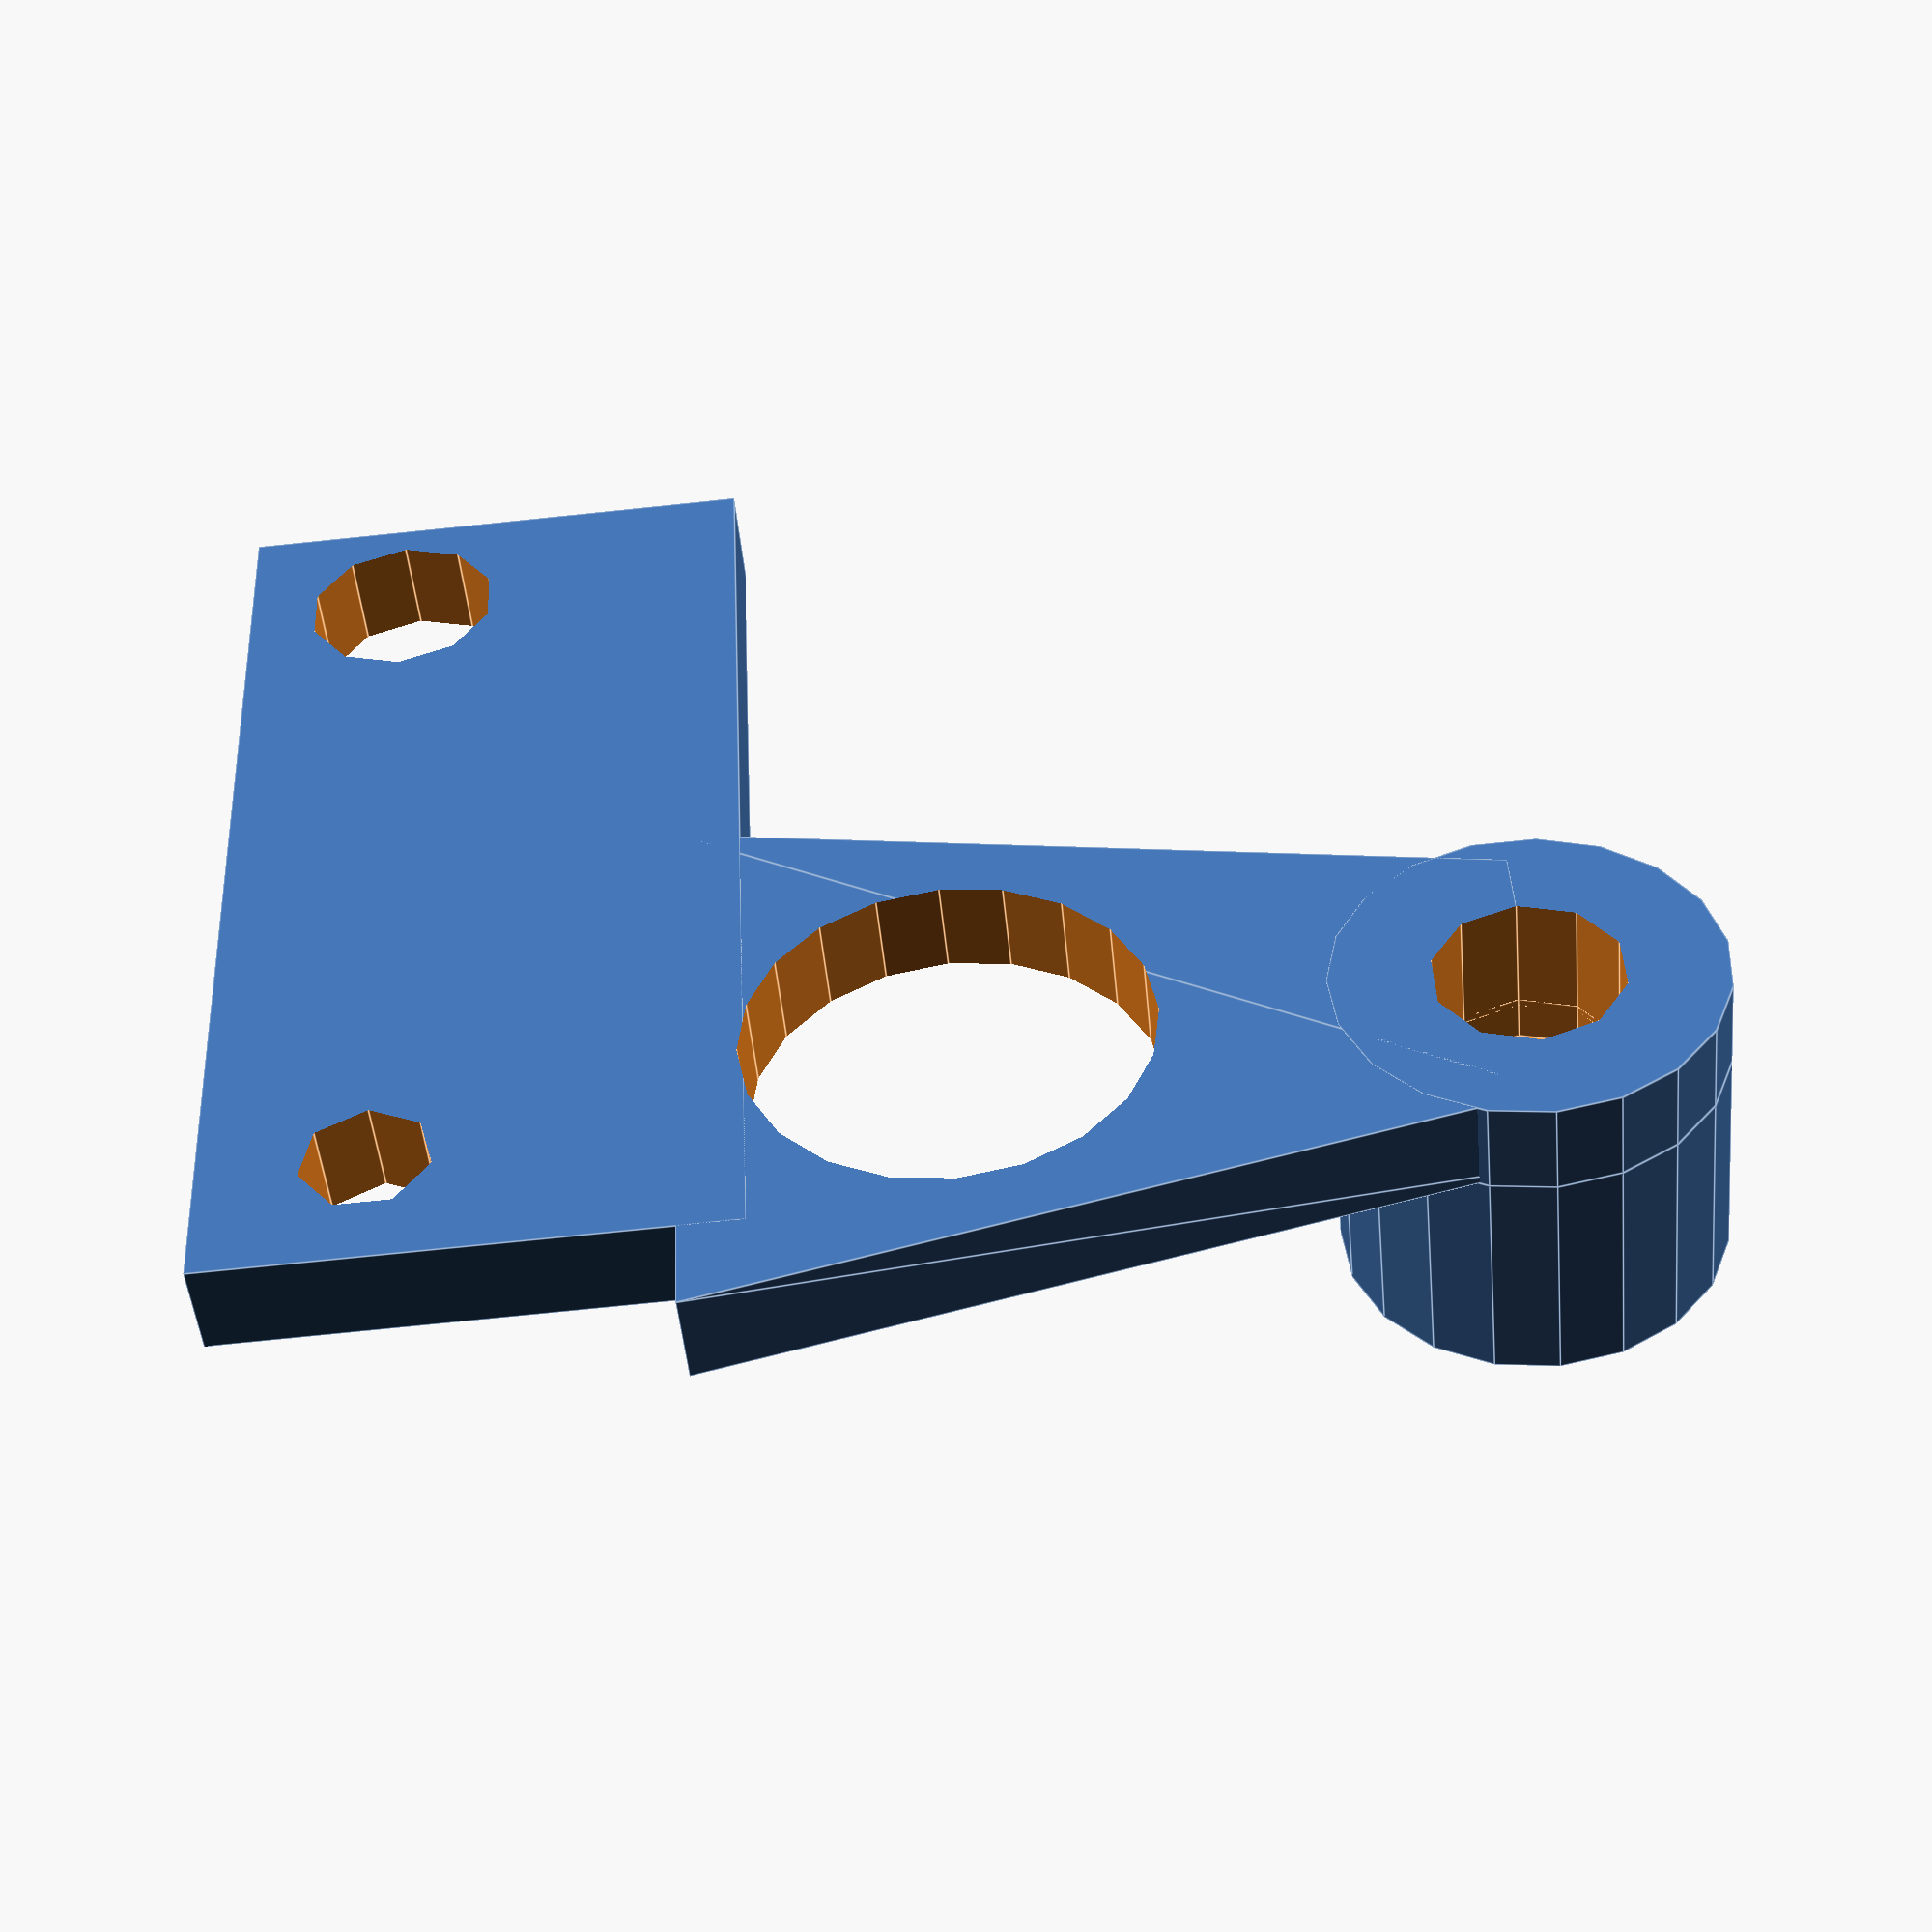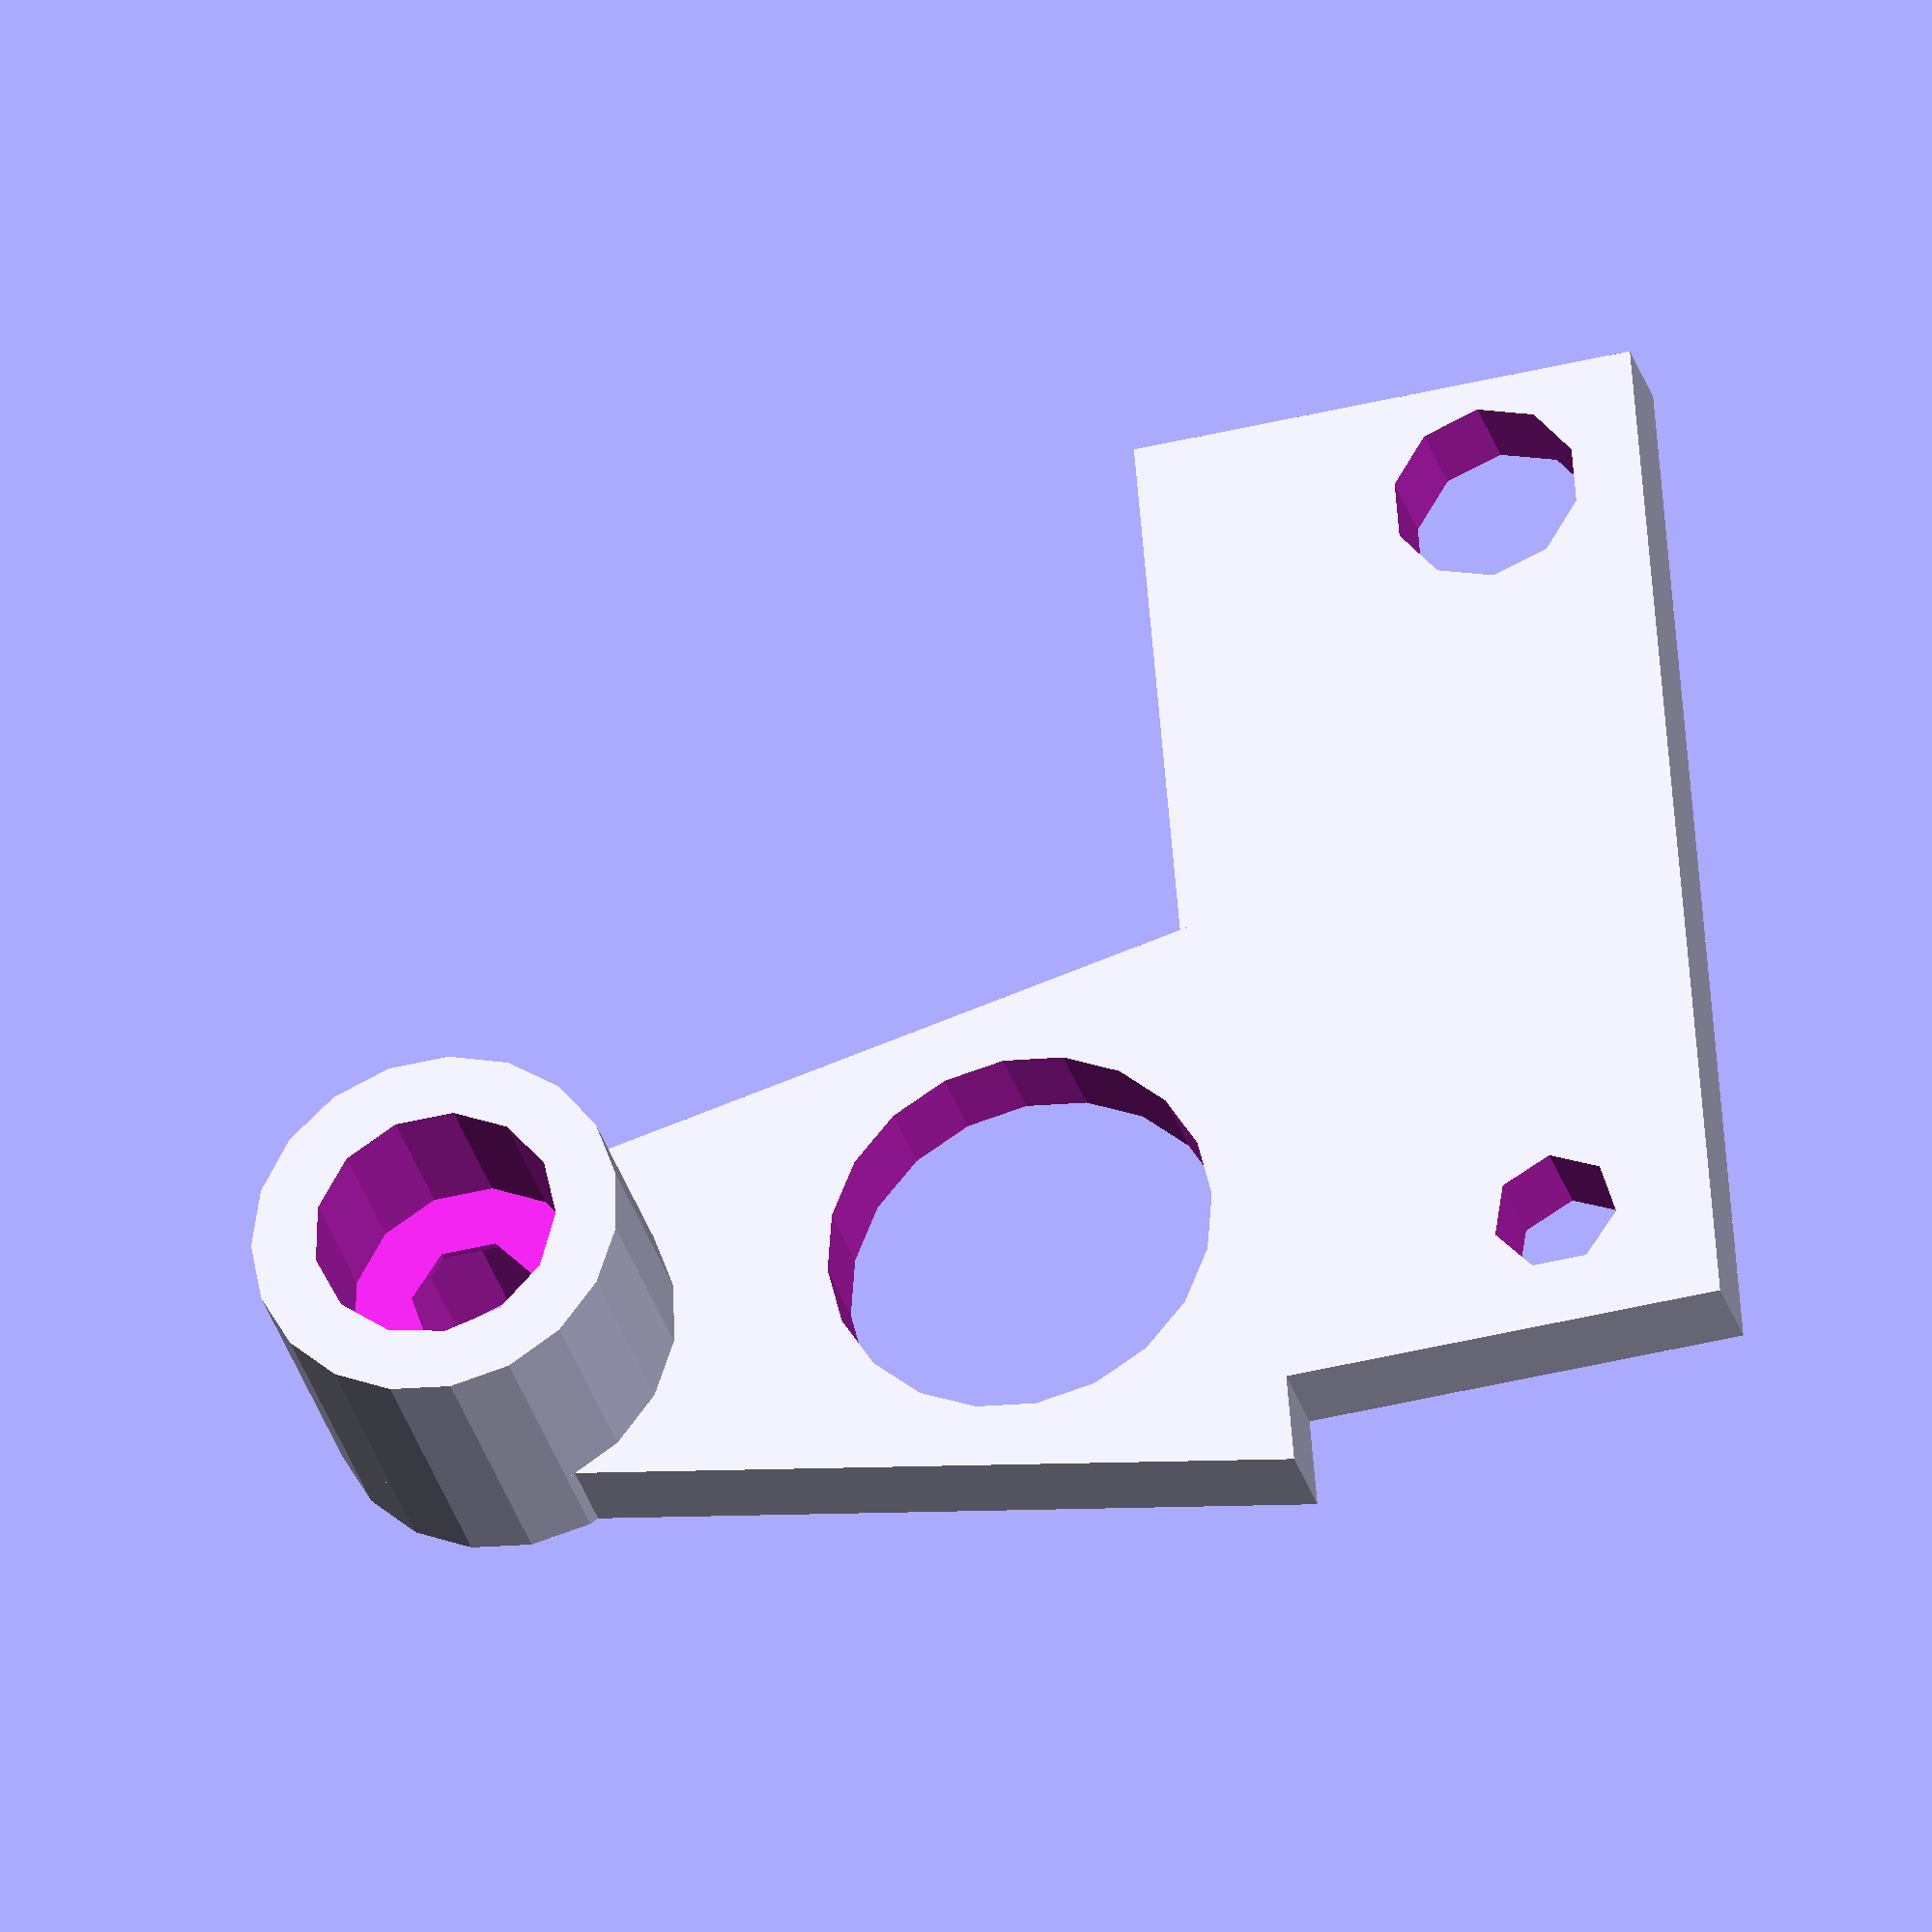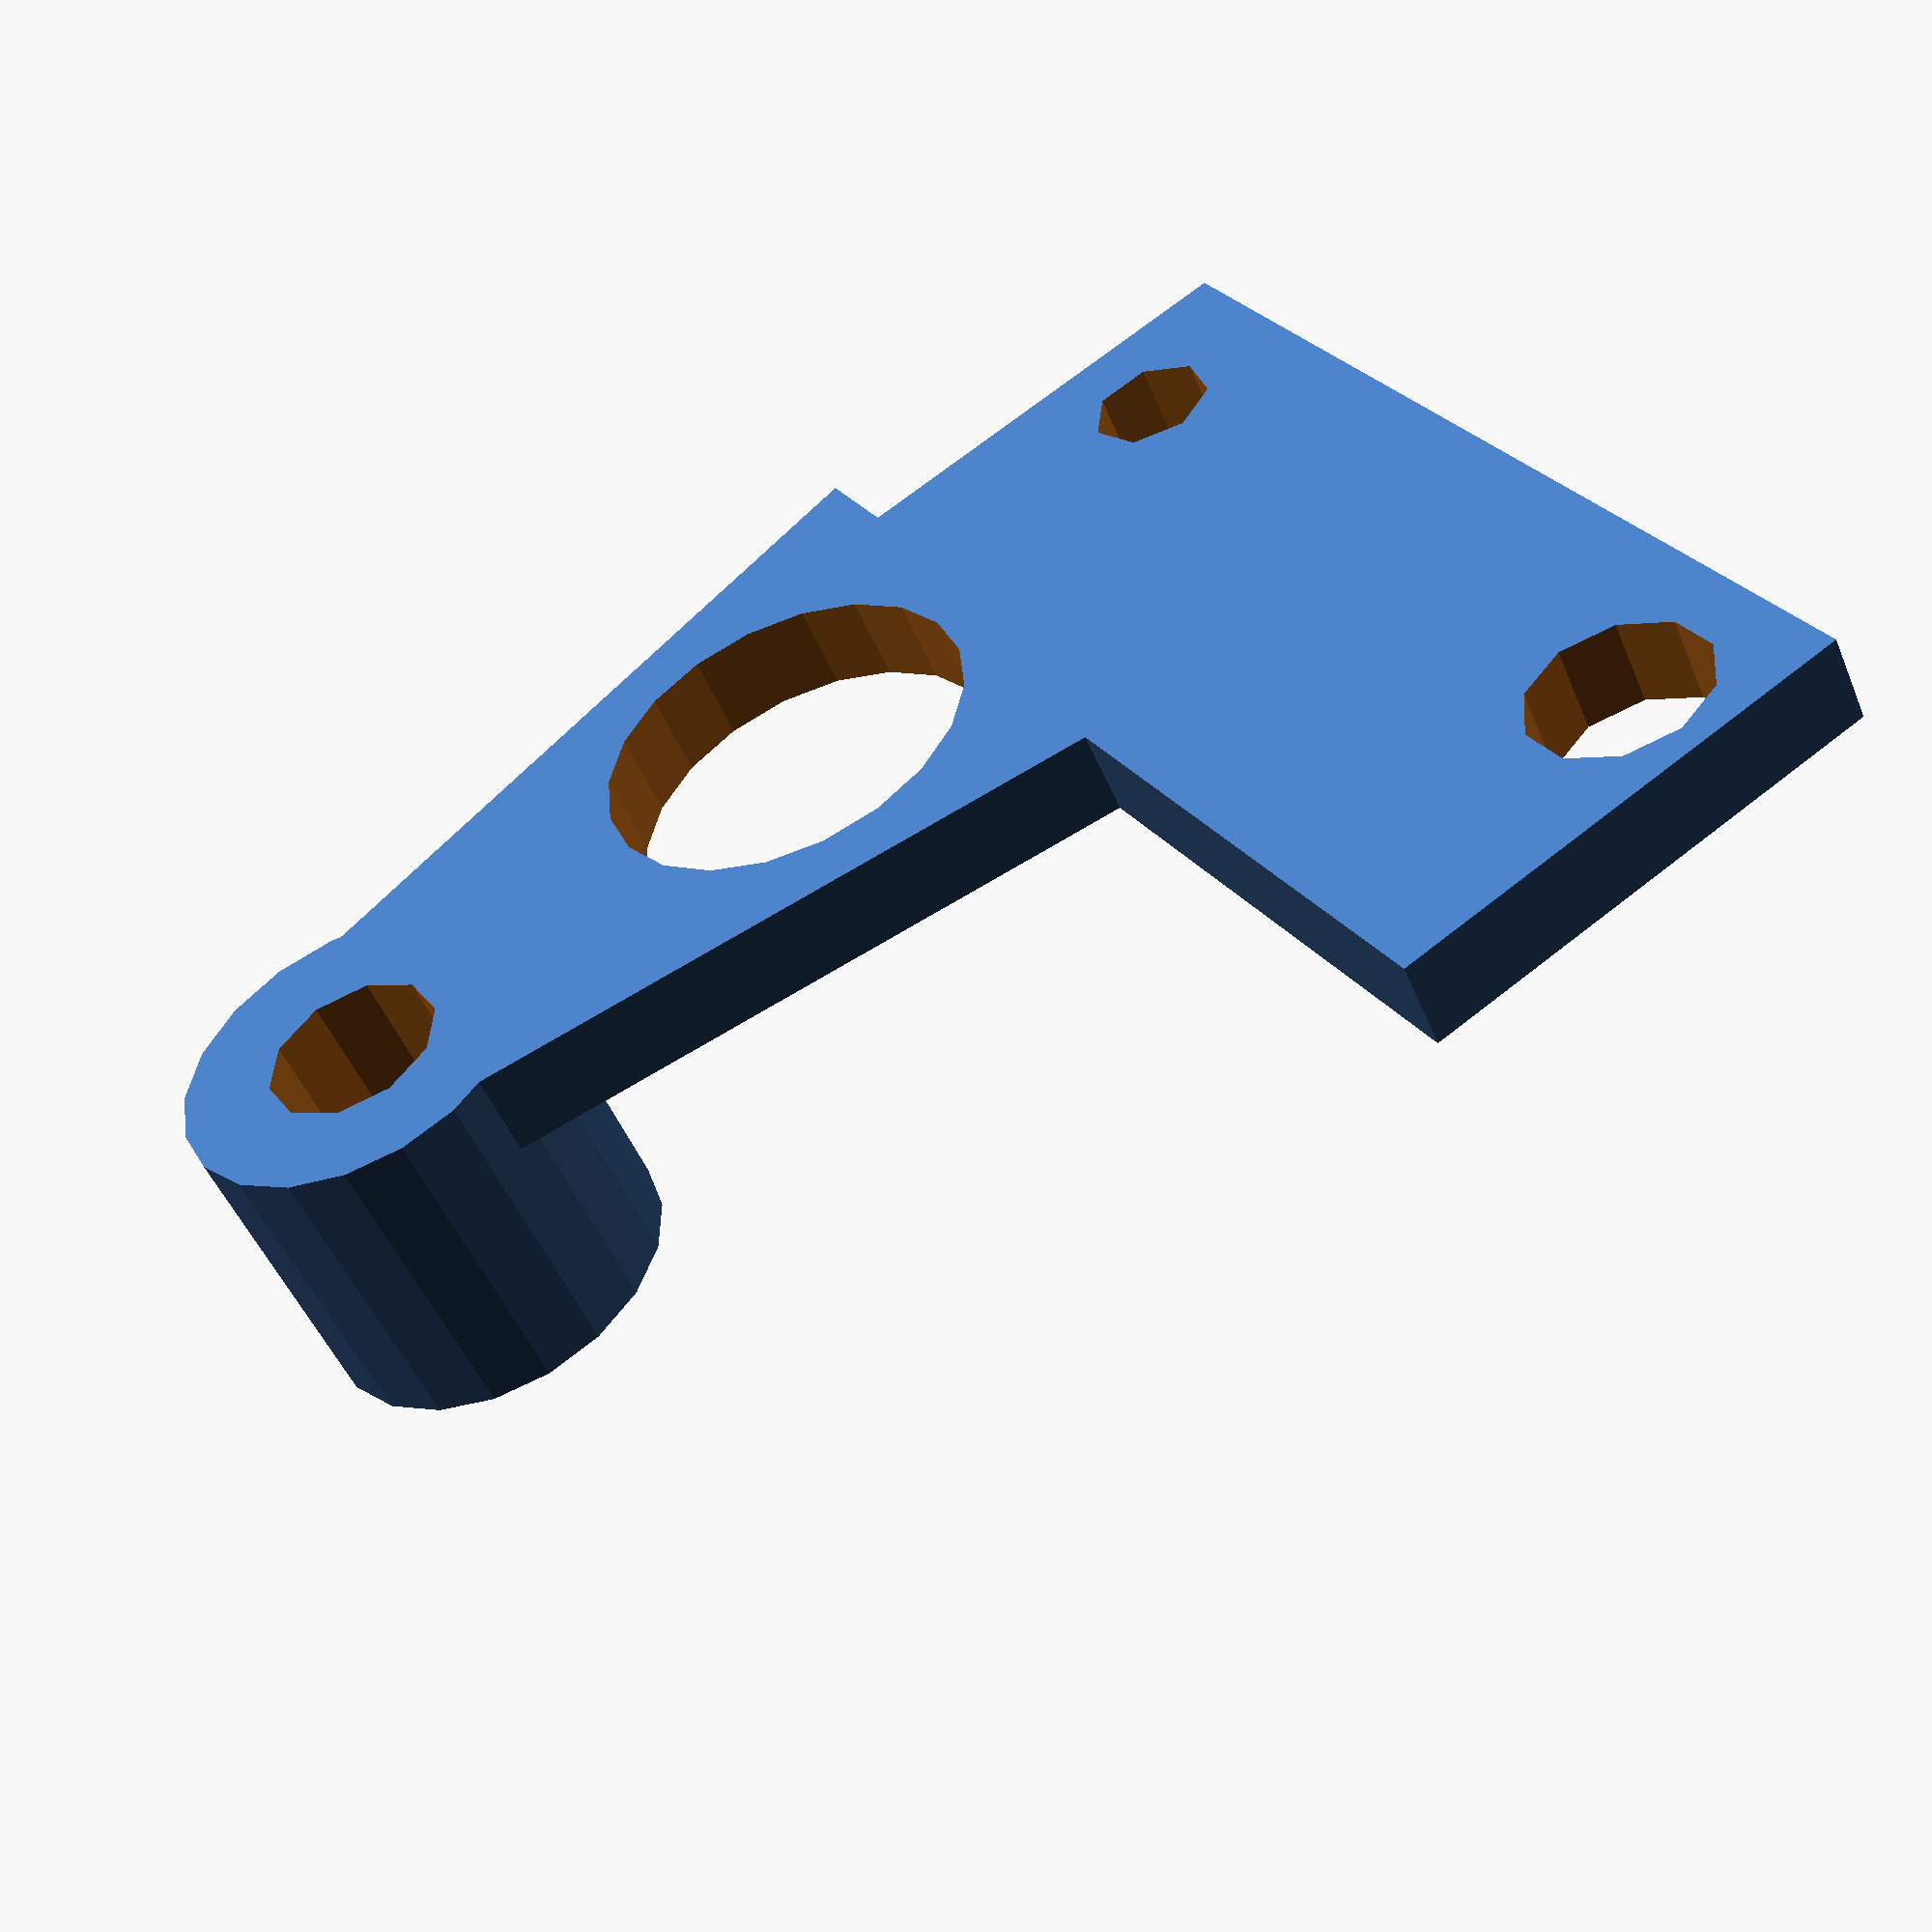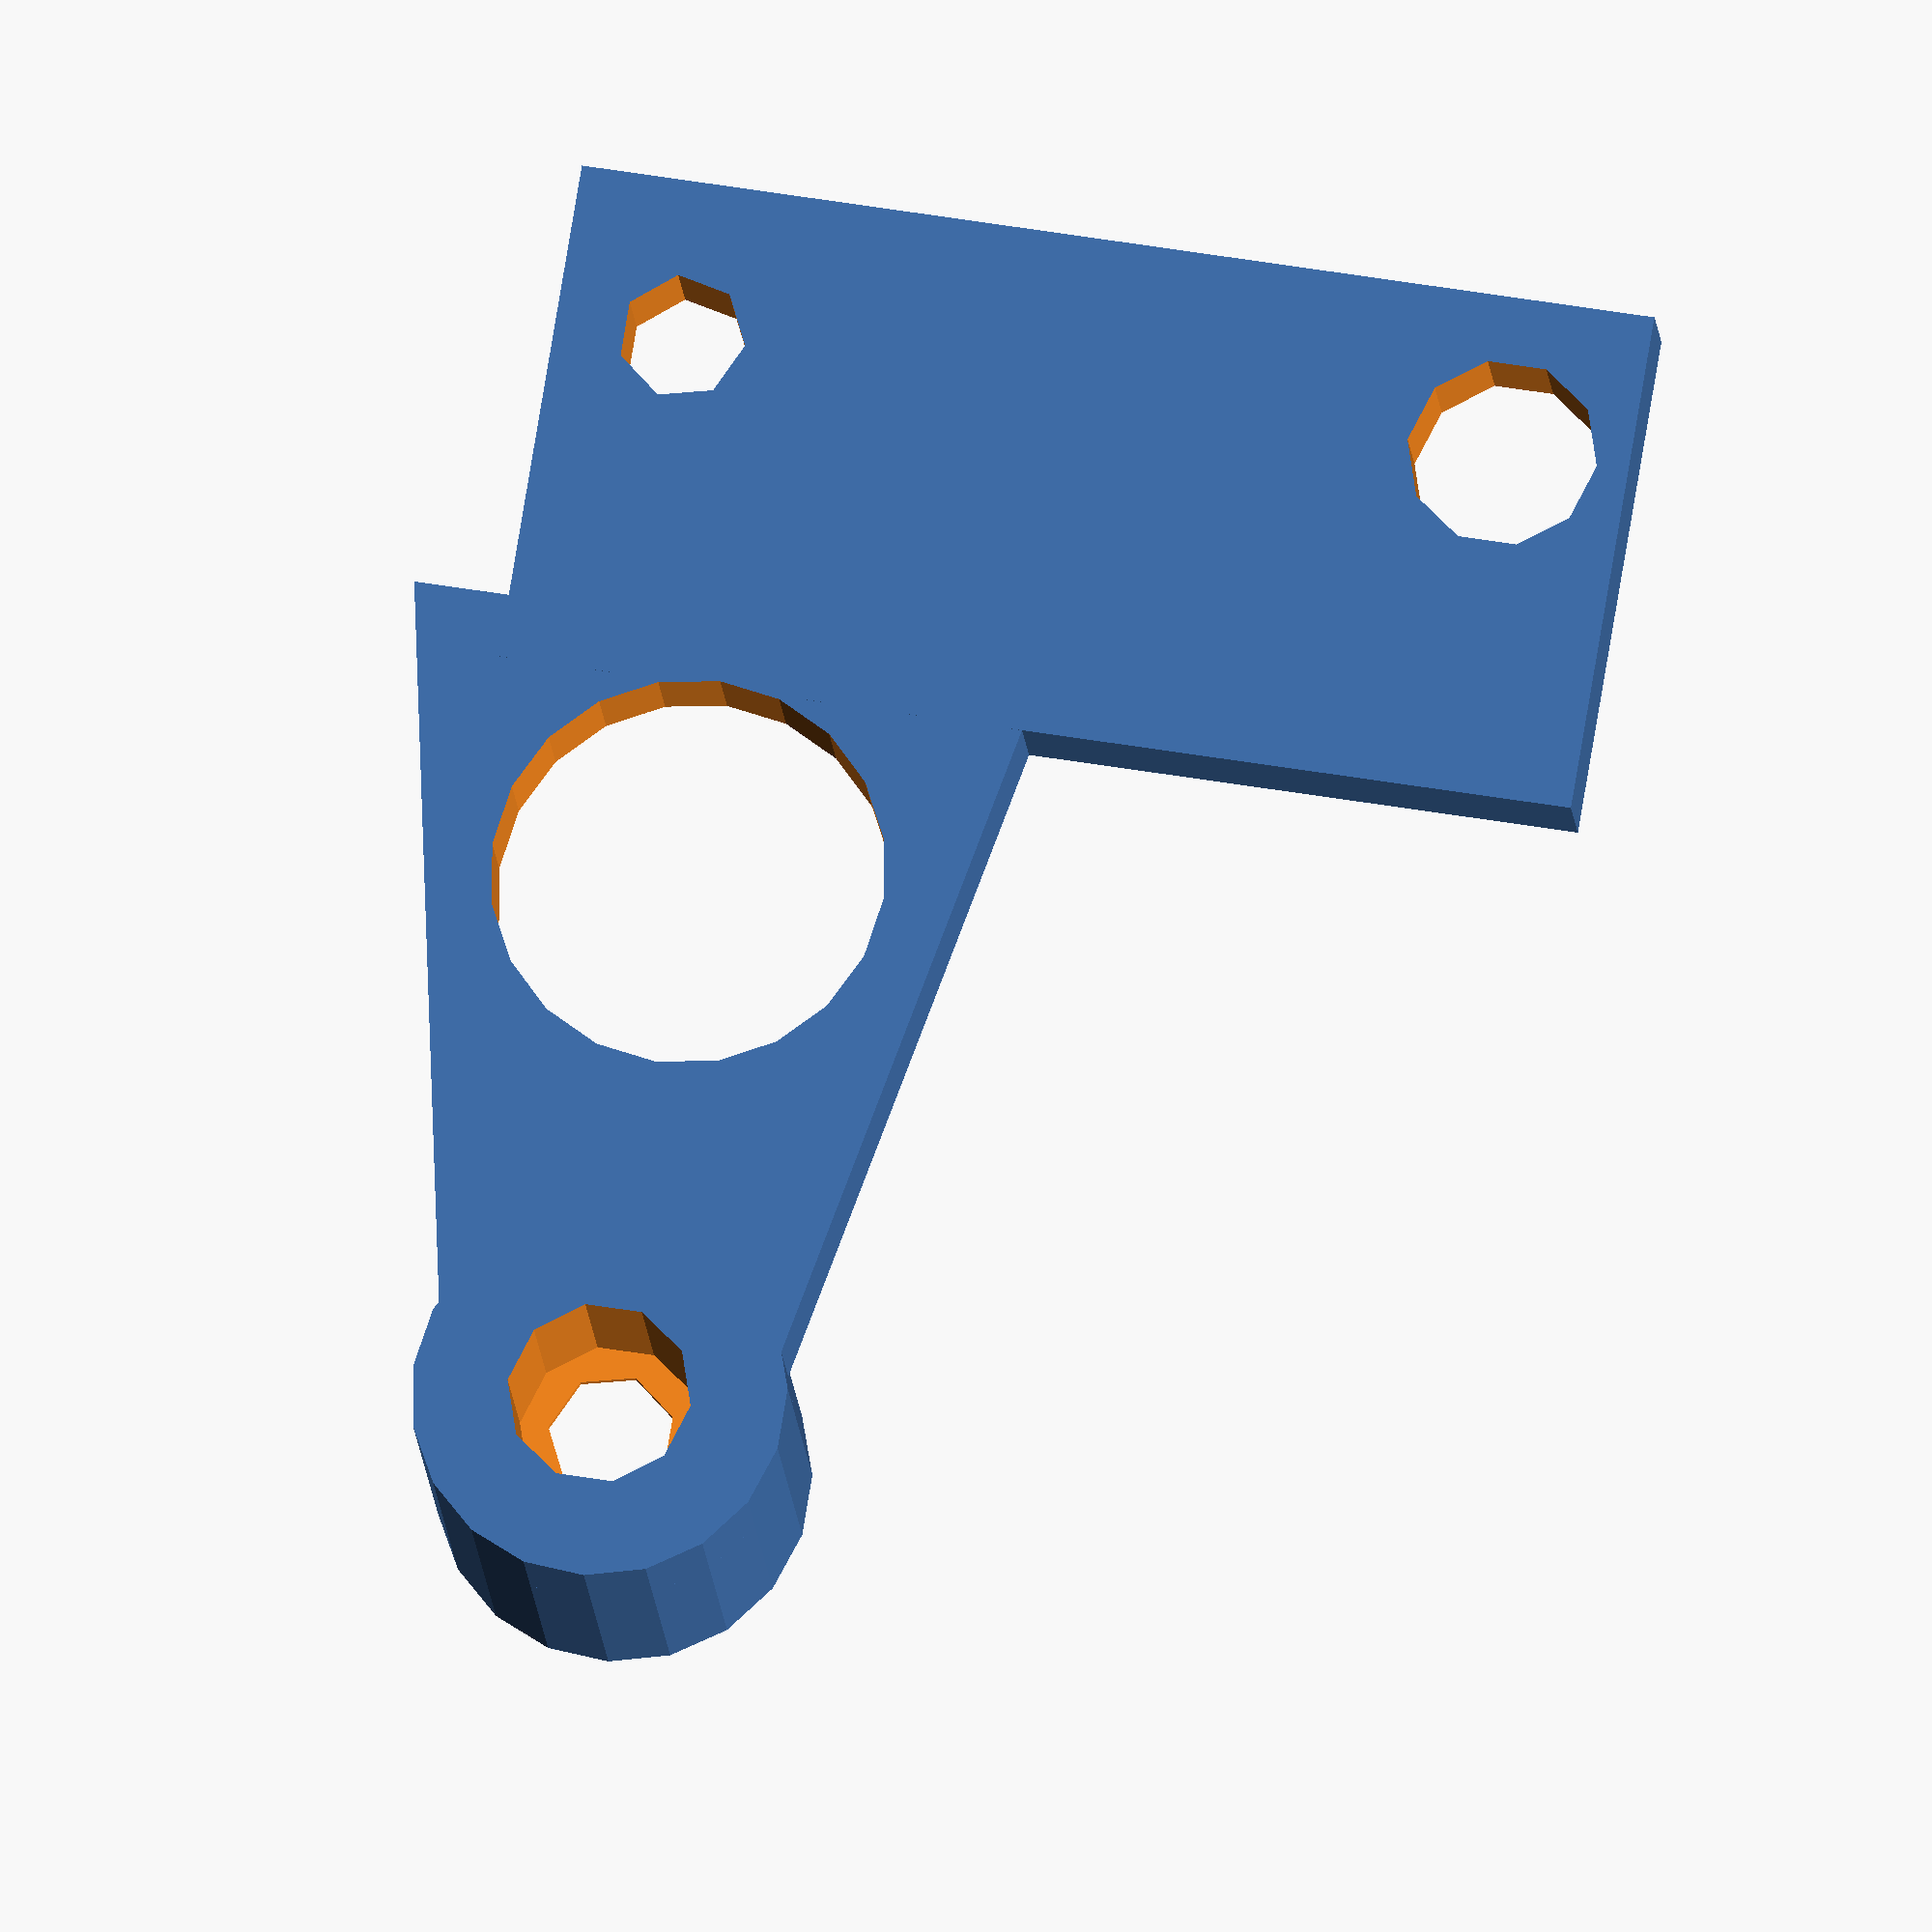
<openscad>
module side(bearingholesize, gearholesize, sidesize) {
  rotate([0,0,180])difference() {
    union() {
        translate([10,sidesize/2,0]) rotate([90,0,0])linear_extrude(height=sidesize) polygon(points=[[-5,-8], [5,-8],[10,17], [-10,17]],sides=[[0,1,2,3]]);
        translate([0,0,23])  cube([34,sidesize,16],true);
        translate([10,0,-8]) rotate([90,0,0]) cylinder(sidesize ,gearholesize+3,gearholesize+3,true);
        //cube([34,4,34],true);
        //translate([10,1,9]) rotate([90,0,0])cylinder(sidesize,bearingholesize+1,bearingholesize+1,true);
     translate([10,-1.5,-8]) rotate([90,0,0])  cylinder(7.5,gearholesize+3,gearholesize+3);
    }
    //translate([-7,0,-7]) cube([20,sidesize + 2,20],true);
    translate([10,0,9]) rotate([90,0,0]) cylinder(sidesize+5,bearingholesize,bearingholesize,true);

    translate([10,0,-8]) rotate([90,0,0]) cylinder(sidesize+2,gearholesize,gearholesize,true);
//    translate([10,-1,-8]) rotate([90,0,0]) cylinder(sidesize,gearholesize-1,gearholesize-1,true);
    translate([10,-3,-8]) rotate([90,0,0]) cylinder(sidesize/2,gearholesize,gearholesize,true);
    translate([10,-7,-8]) rotate([90,0,0]) cylinder(12,2,2,true);
    translate([10,-7,-8]) rotate([90,0,0]) cylinder(6,gearholesize+1,gearholesize+1,true);
    translate([-13,0,26]) rotate([90,0,0]) cylinder(32,3,3,true);
  }
}
//rotate([90,0,0]) side();


module arm() {
    
    translate([-10,-3.5,-10])difference() {
        union() {
            side(6.2,2.9,3);
            //translate([0,10,0]) side(7,2.5,2);
            //translate([-10,5,23])  cube([15,10,16],true);
        }
        translate([-13,0,26]) rotate([90,0,0]) cylinder(32,2,2,true);
    }
}
rotate([90,0,0])arm();
</openscad>
<views>
elev=47.8 azim=272.6 roll=185.3 proj=p view=edges
elev=29.0 azim=265.1 roll=14.0 proj=o view=wireframe
elev=49.0 azim=122.0 roll=201.9 proj=p view=wireframe
elev=14.9 azim=170.6 roll=184.2 proj=o view=solid
</views>
